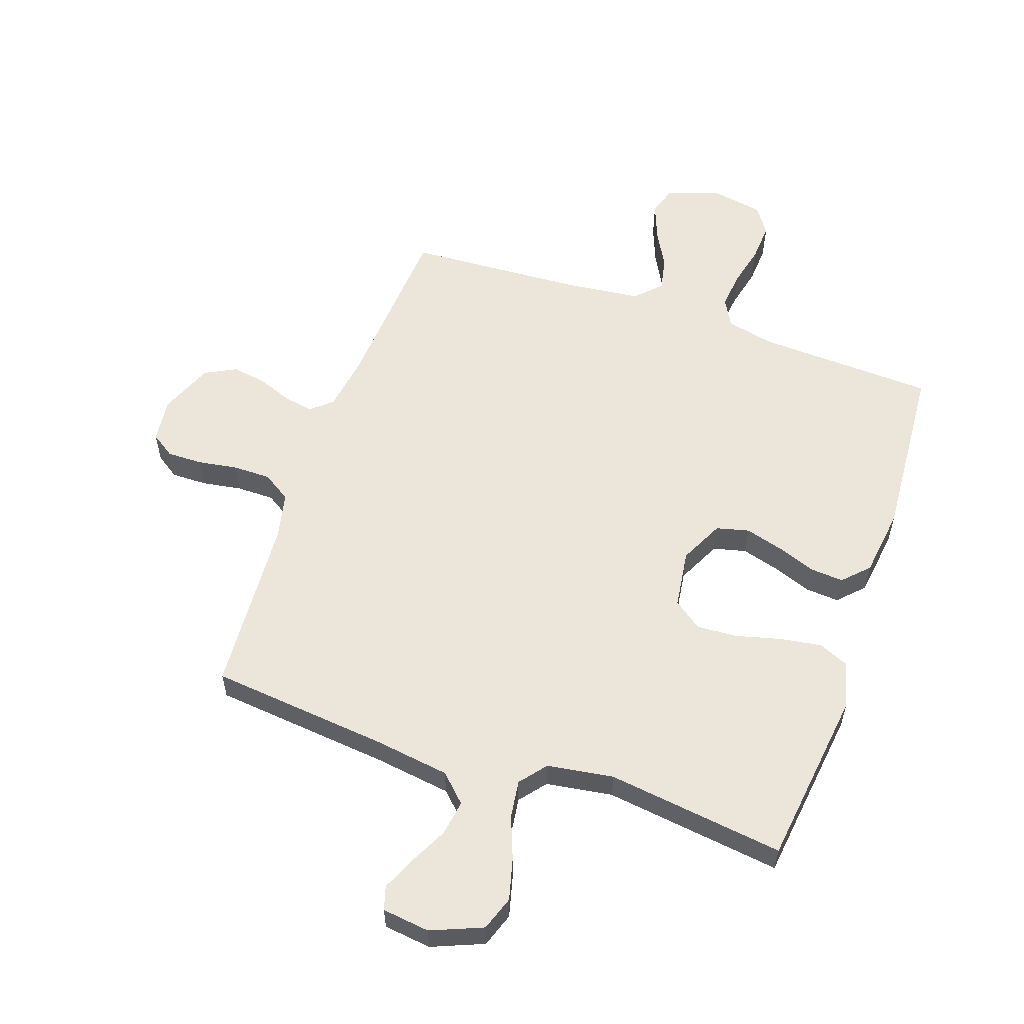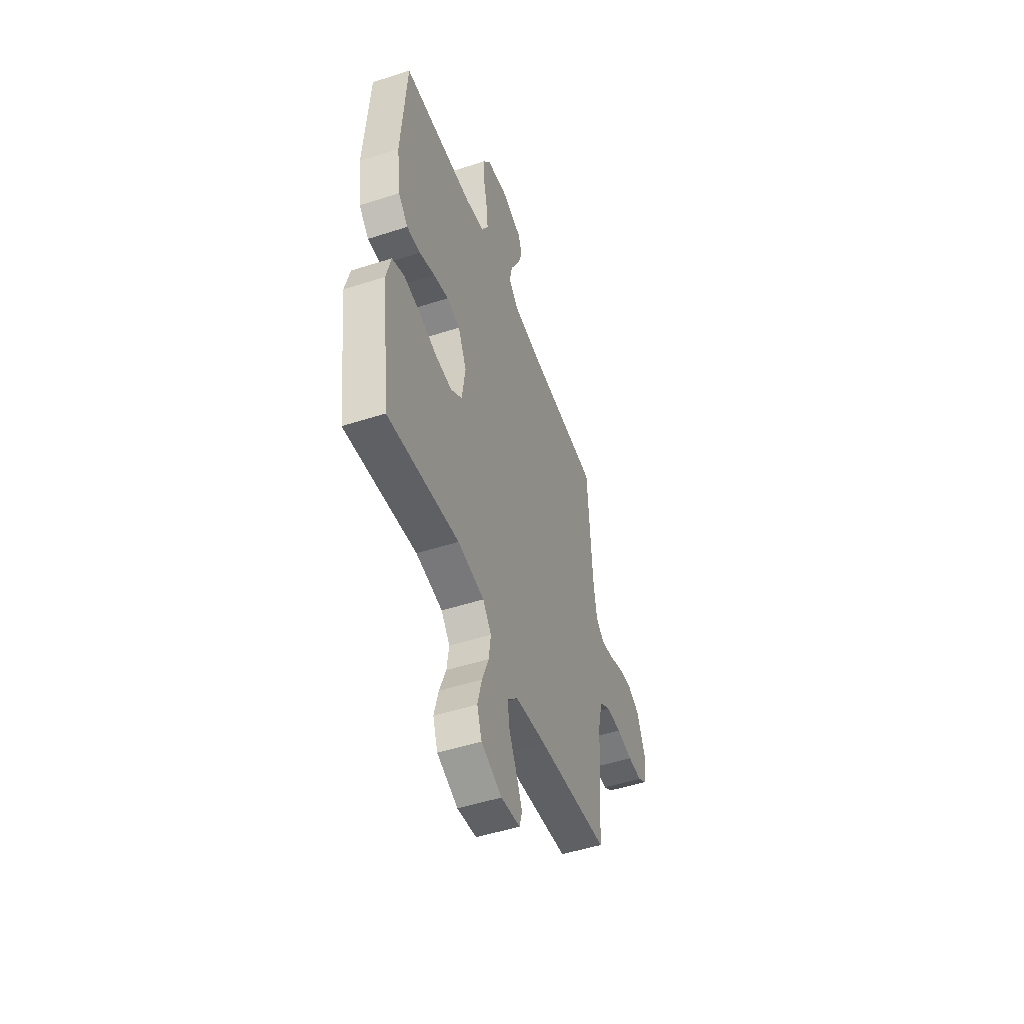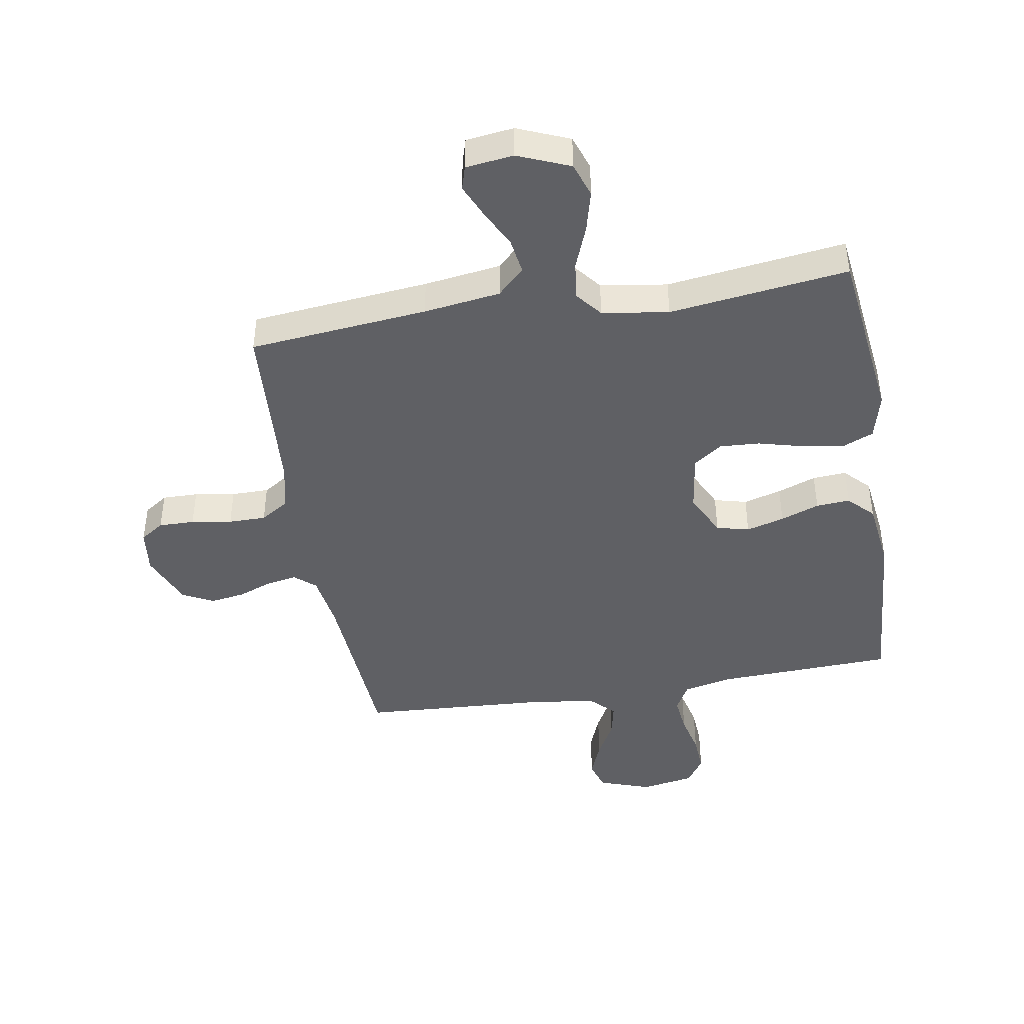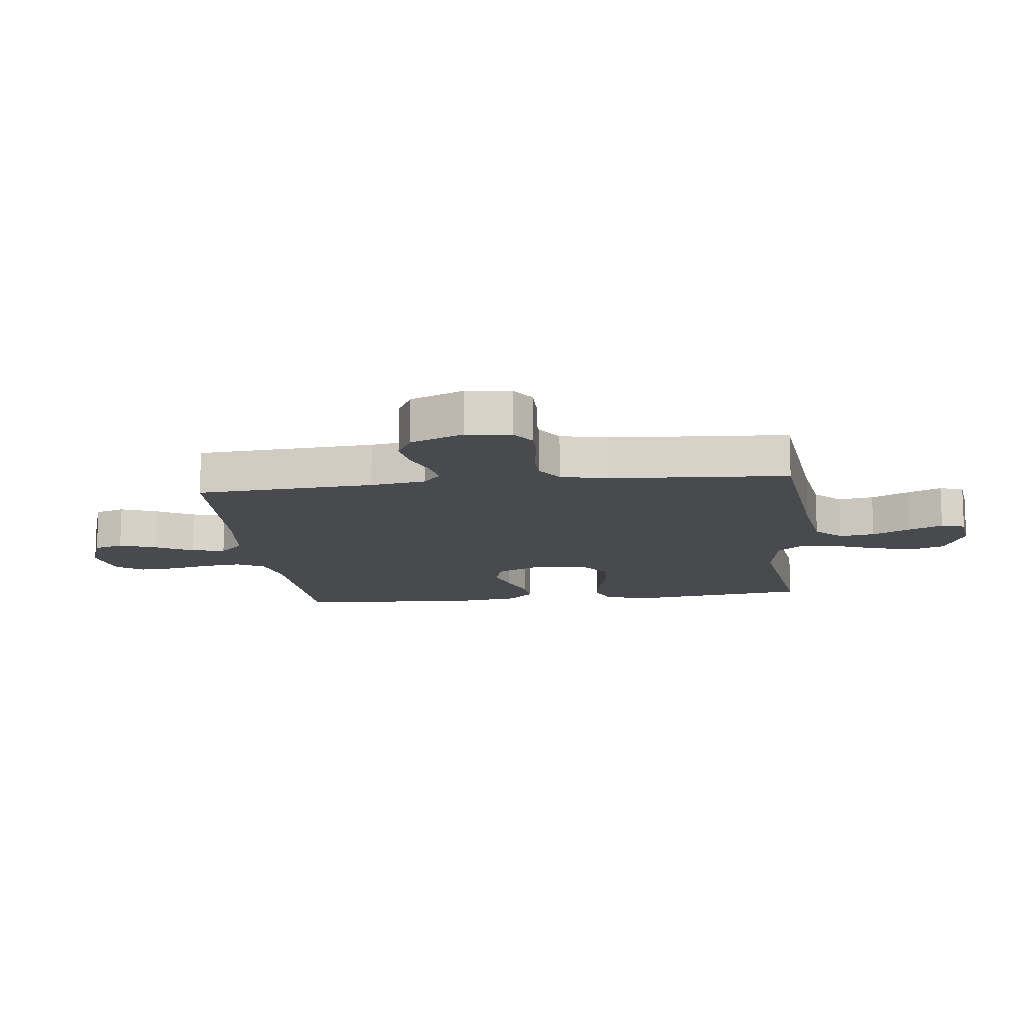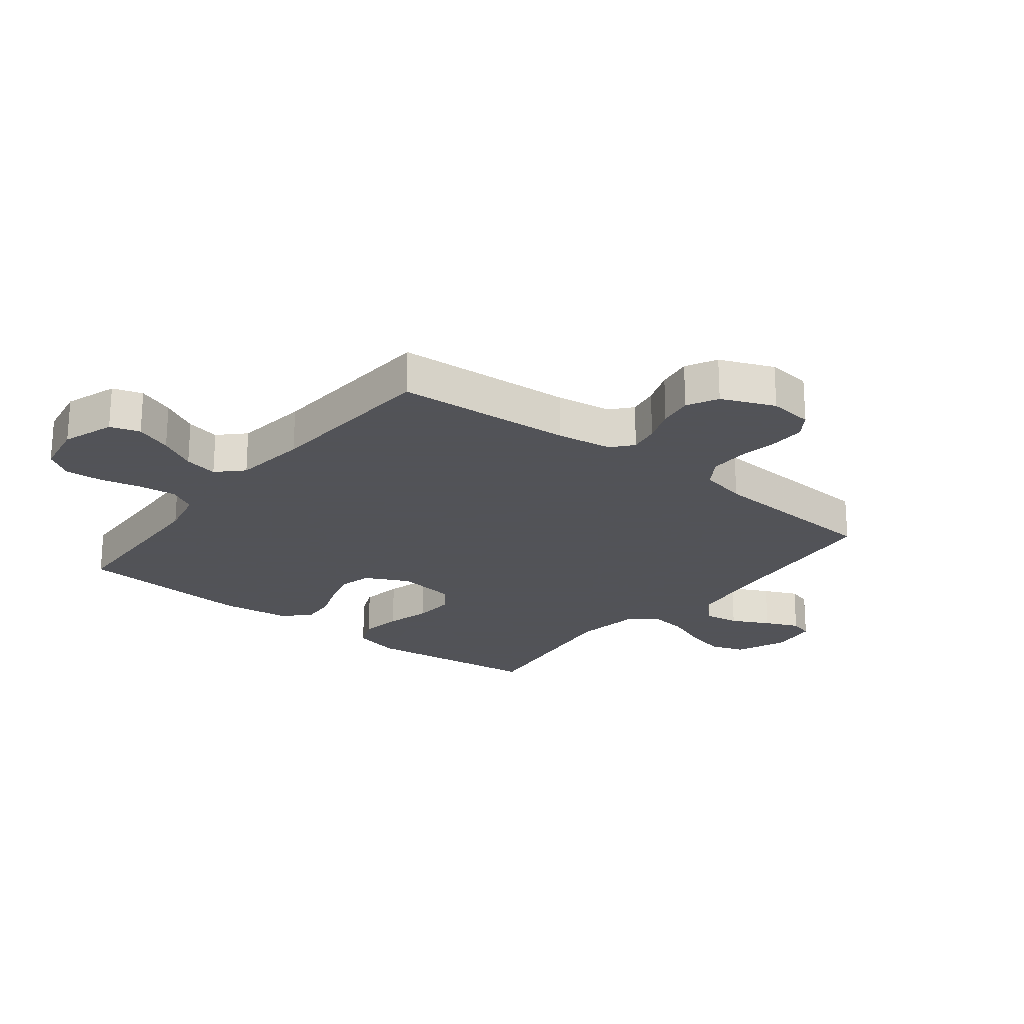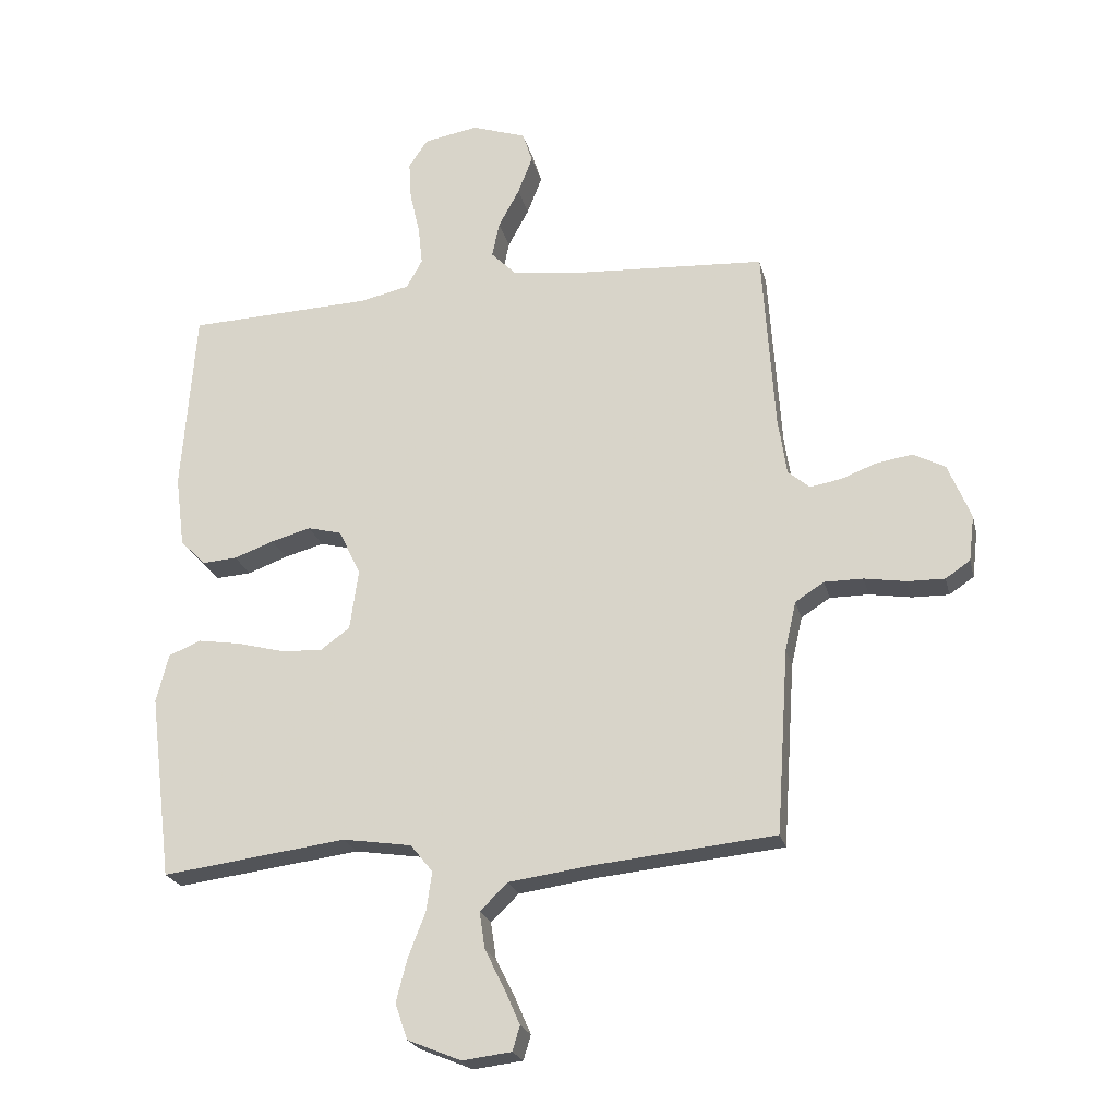
<metadata>
{"format":"obj","ext":"obj","renderer":"f3d","projection":"perspective","resolution":1024,"background":"white","views":[{"elev":57.2,"azim":-160.8,"up":"+Y"},{"elev":-49.7,"azim":-70.3,"up":"+Z"},{"elev":-43.5,"azim":-170.4,"up":"+Y"},{"elev":-13.1,"azim":96.8,"up":"+Y"},{"elev":-22.5,"azim":51.8,"up":"+Y"},{"elev":-22.6,"azim":13.2,"up":"+Z"}]}
</metadata>
<code>
v -0.5 0.07 -0.5
v -0.537 0.07 -0.2
v -0.517 0.07 -0.121
v -0.465 0.07 -0.099
v -0.395 0.07 -0.11
v -0.319 0.07 -0.13
v -0.251 0.07 -0.134
v -0.203 0.07 -0.099
v -0.189 0.07 0
v -0.225 0.07 0.074
v -0.28 0.07 0.088
v -0.344 0.07 0.07
v -0.409 0.07 0.046
v -0.466 0.07 0.042
v -0.507 0.07 0.084
v -0.522 0.07 0.2
v -0.5 0.07 0.5
v -0.2 0.07 0.512
v -0.119 0.07 0.53
v -0.093 0.07 0.577
v -0.1 0.07 0.641
v -0.116 0.07 0.71
v -0.12 0.07 0.774
v -0.089 0.07 0.82
v 0 0.07 0.836
v 0.088 0.07 0.806
v 0.104 0.07 0.756
v 0.08 0.07 0.694
v 0.046 0.07 0.631
v 0.034 0.07 0.574
v 0.075 0.07 0.533
v 0.2 0.07 0.518
v 0.5 0.07 0.5
v 0.52 0.07 0.2
v 0.534 0.07 0.107
v 0.569 0.07 0.077
v 0.62 0.07 0.086
v 0.678 0.07 0.108
v 0.736 0.07 0.117
v 0.788 0.07 0.09
v 0.825 0.07 0
v 0.816 0.07 -0.075
v 0.776 0.07 -0.102
v 0.716 0.07 -0.101
v 0.648 0.07 -0.09
v 0.585 0.07 -0.09
v 0.538 0.07 -0.12
v 0.52 0.07 -0.2
v 0.5 0.07 -0.5
v 0.2 0.07 -0.53
v 0.071 0.07 -0.548
v 0.026 0.07 -0.592
v 0.035 0.07 -0.652
v 0.067 0.07 -0.716
v 0.092 0.07 -0.773
v 0.08 0.07 -0.813
v 0 0.07 -0.823
v -0.087 0.07 -0.787
v -0.107 0.07 -0.729
v -0.089 0.07 -0.659
v -0.061 0.07 -0.587
v -0.052 0.07 -0.523
v -0.088 0.07 -0.478
v -0.2 0.07 -0.461
v -0.5 0 -0.5
v -0.537 0 -0.2
v -0.517 0 -0.121
v -0.465 0 -0.099
v -0.395 0 -0.11
v -0.319 0 -0.13
v -0.251 0 -0.134
v -0.203 0 -0.099
v -0.189 0 0
v -0.225 0 0.074
v -0.28 0 0.088
v -0.344 0 0.07
v -0.409 0 0.046
v -0.466 0 0.042
v -0.507 0 0.084
v -0.522 0 0.2
v -0.5 0 0.5
v -0.2 0 0.512
v -0.119 0 0.53
v -0.093 0 0.577
v -0.1 0 0.641
v -0.116 0 0.71
v -0.12 0 0.774
v -0.089 0 0.82
v 0 0 0.836
v 0.088 0 0.806
v 0.104 0 0.756
v 0.08 0 0.694
v 0.046 0 0.631
v 0.034 0 0.574
v 0.075 0 0.533
v 0.2 0 0.518
v 0.5 0 0.5
v 0.52 0 0.2
v 0.534 0 0.107
v 0.569 0 0.077
v 0.62 0 0.086
v 0.678 0 0.108
v 0.736 0 0.117
v 0.788 0 0.09
v 0.825 0 0
v 0.816 0 -0.075
v 0.776 0 -0.102
v 0.716 0 -0.101
v 0.648 0 -0.09
v 0.585 0 -0.09
v 0.538 0 -0.12
v 0.52 0 -0.2
v 0.5 0 -0.5
v 0.2 0 -0.53
v 0.071 0 -0.548
v 0.026 0 -0.592
v 0.035 0 -0.652
v 0.067 0 -0.716
v 0.092 0 -0.773
v 0.08 0 -0.813
v 0 0 -0.823
v -0.087 0 -0.787
v -0.107 0 -0.729
v -0.089 0 -0.659
v -0.061 0 -0.587
v -0.052 0 -0.523
v -0.088 0 -0.478
v -0.2 0 -0.461
f 59 60 61
f 58 59 61
f 57 58 61
f 56 57 61
f 55 56 61
f 54 55 61
f 53 54 61
f 52 53 61 62
f 51 52 62 63
f 48 49 50
f 50 51 63
f 48 50 63
f 47 48 63
f 43 44 45
f 42 43 45
f 41 42 45
f 40 41 45
f 39 40 45
f 38 39 45
f 37 38 45
f 36 37 45 46
f 47 63 64
f 46 47 64
f 36 46 64
f 35 36 64
f 27 28 29
f 26 27 29
f 25 26 29
f 24 25 29
f 23 24 29
f 22 23 29
f 21 22 29
f 20 21 29 30
f 19 20 30 31
f 16 17 18
f 15 16 18
f 14 15 18
f 13 14 18
f 12 13 18
f 19 31 32
f 18 19 32
f 12 18 32
f 11 12 32
f 4 5 6
f 3 4 6
f 2 3 6
f 1 2 6
f 64 1 6
f 64 6 7
f 64 7 8
f 35 64 8
f 34 35 8
f 32 33 34
f 11 32 34
f 10 11 34
f 9 10 34
f 8 9 34
f 125 124 123
f 125 123 122
f 125 122 121
f 125 121 120
f 125 120 119
f 125 119 118
f 125 118 117
f 126 125 117 116
f 127 126 116 115
f 114 113 112
f 127 115 114
f 127 114 112
f 127 112 111
f 109 108 107
f 109 107 106
f 109 106 105
f 109 105 104
f 109 104 103
f 109 103 102
f 109 102 101
f 110 109 101 100
f 128 127 111
f 128 111 110
f 128 110 100
f 128 100 99
f 93 92 91
f 93 91 90
f 93 90 89
f 93 89 88
f 93 88 87
f 93 87 86
f 93 86 85
f 94 93 85 84
f 95 94 84 83
f 82 81 80
f 82 80 79
f 82 79 78
f 82 78 77
f 82 77 76
f 96 95 83
f 96 83 82
f 96 82 76
f 96 76 75
f 70 69 68
f 70 68 67
f 70 67 66
f 70 66 65
f 70 65 128
f 71 70 128
f 72 71 128
f 72 128 99
f 72 99 98
f 98 97 96
f 98 96 75
f 98 75 74
f 98 74 73
f 98 73 72
f 1 65 66 2
f 2 66 67 3
f 3 67 68 4
f 4 68 69 5
f 5 69 70 6
f 6 70 71 7
f 7 71 72 8
f 8 72 73 9
f 9 73 74 10
f 10 74 75 11
f 11 75 76 12
f 12 76 77 13
f 13 77 78 14
f 14 78 79 15
f 15 79 80 16
f 16 80 81 17
f 17 81 82 18
f 18 82 83 19
f 19 83 84 20
f 20 84 85 21
f 21 85 86 22
f 22 86 87 23
f 23 87 88 24
f 24 88 89 25
f 25 89 90 26
f 26 90 91 27
f 27 91 92 28
f 28 92 93 29
f 29 93 94 30
f 30 94 95 31
f 31 95 96 32
f 32 96 97 33
f 33 97 98 34
f 34 98 99 35
f 35 99 100 36
f 36 100 101 37
f 37 101 102 38
f 38 102 103 39
f 39 103 104 40
f 40 104 105 41
f 41 105 106 42
f 42 106 107 43
f 43 107 108 44
f 44 108 109 45
f 45 109 110 46
f 46 110 111 47
f 47 111 112 48
f 48 112 113 49
f 49 113 114 50
f 50 114 115 51
f 51 115 116 52
f 52 116 117 53
f 53 117 118 54
f 54 118 119 55
f 55 119 120 56
f 56 120 121 57
f 57 121 122 58
f 58 122 123 59
f 59 123 124 60
f 60 124 125 61
f 61 125 126 62
f 62 126 127 63
f 63 127 128 64
f 64 128 65 1

</code>
